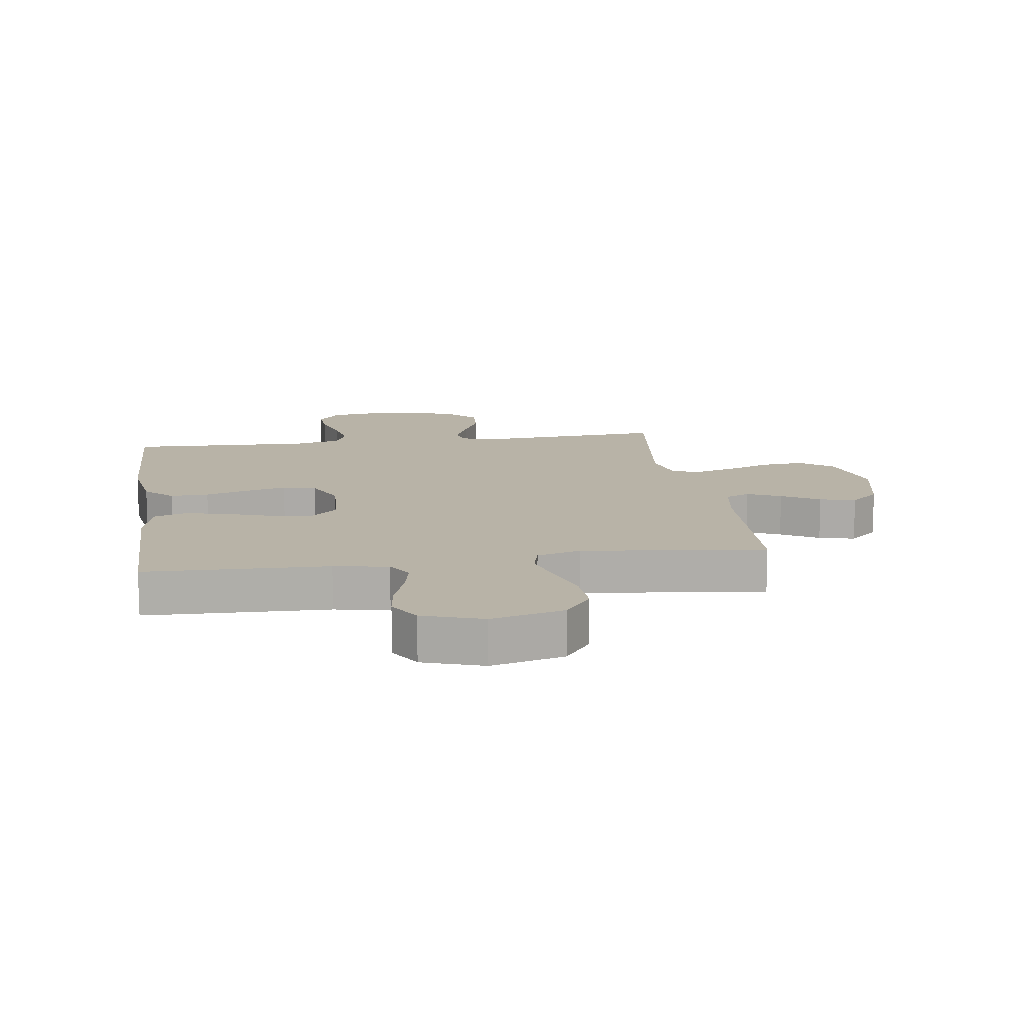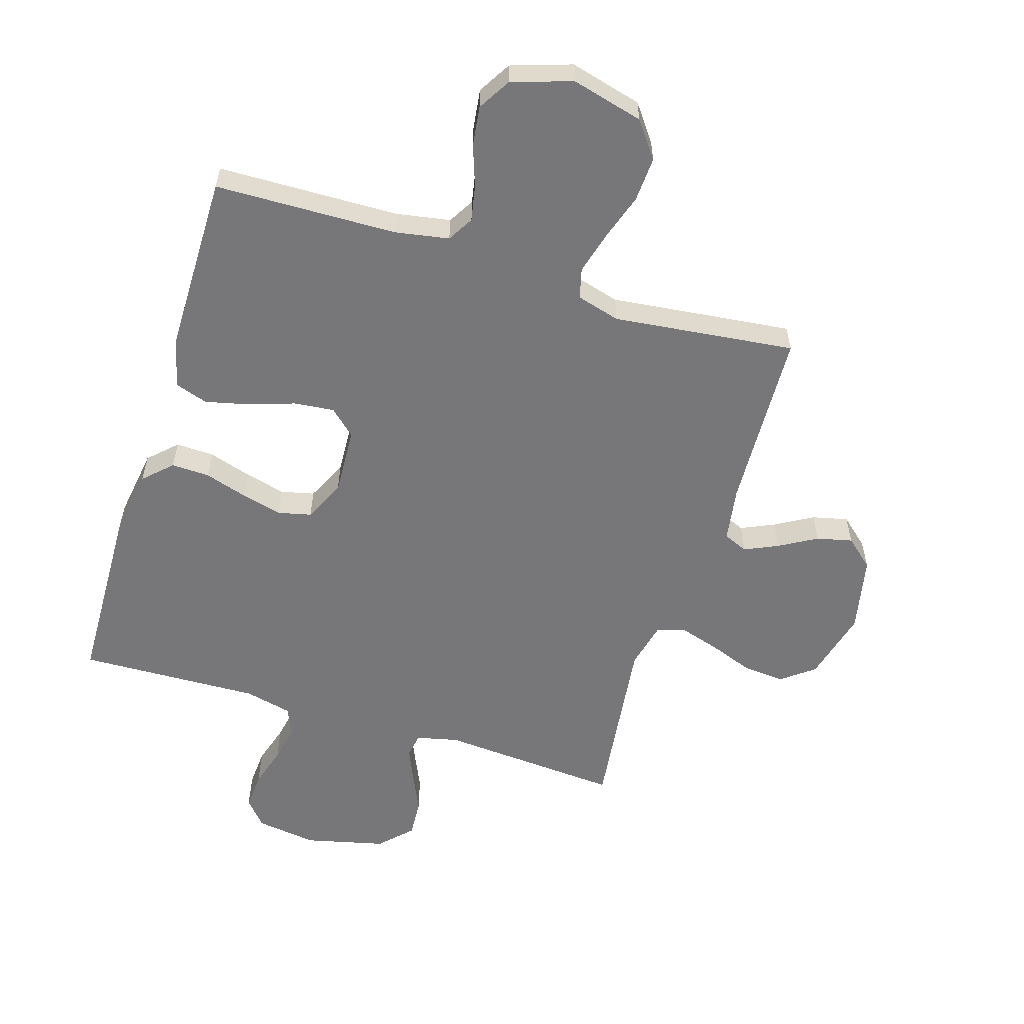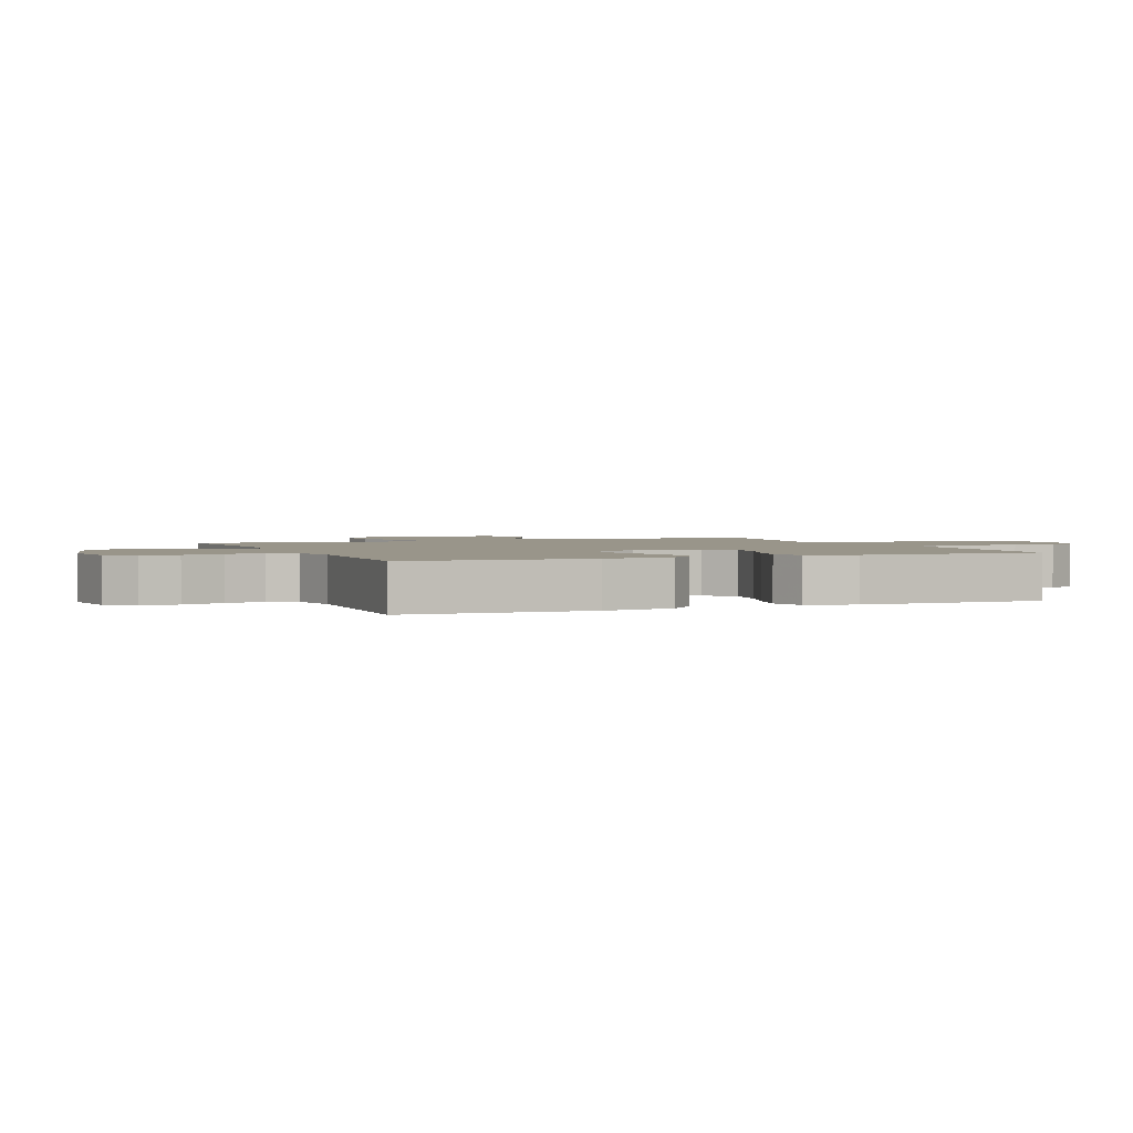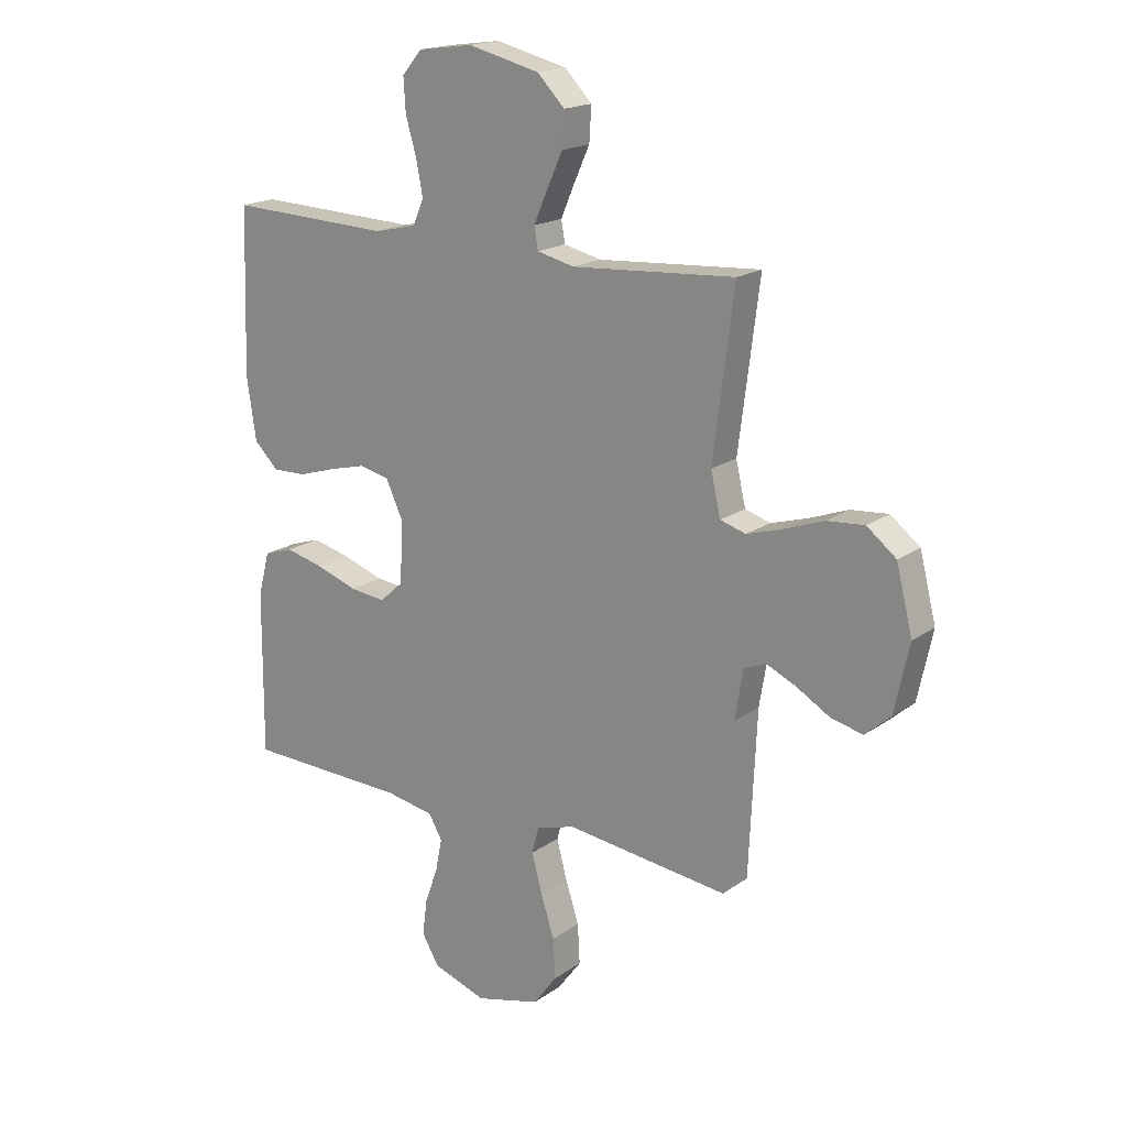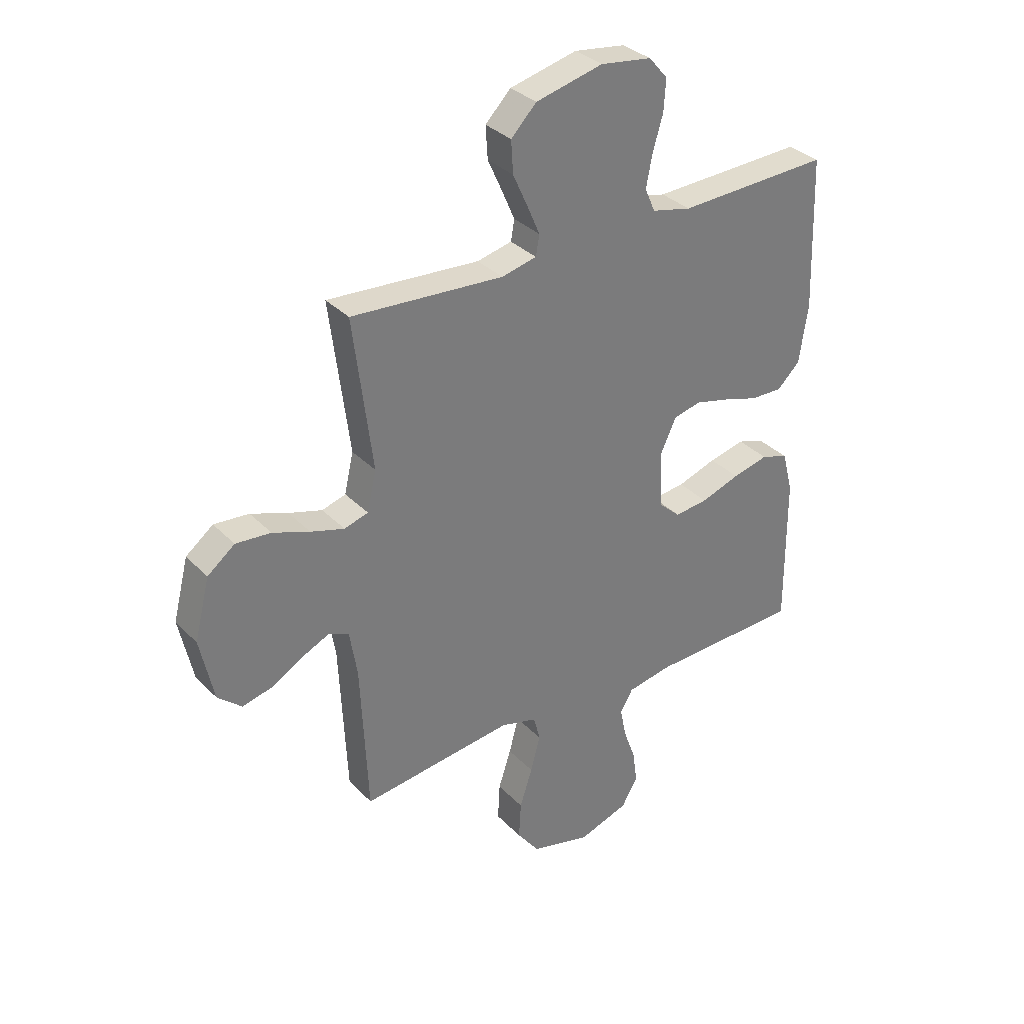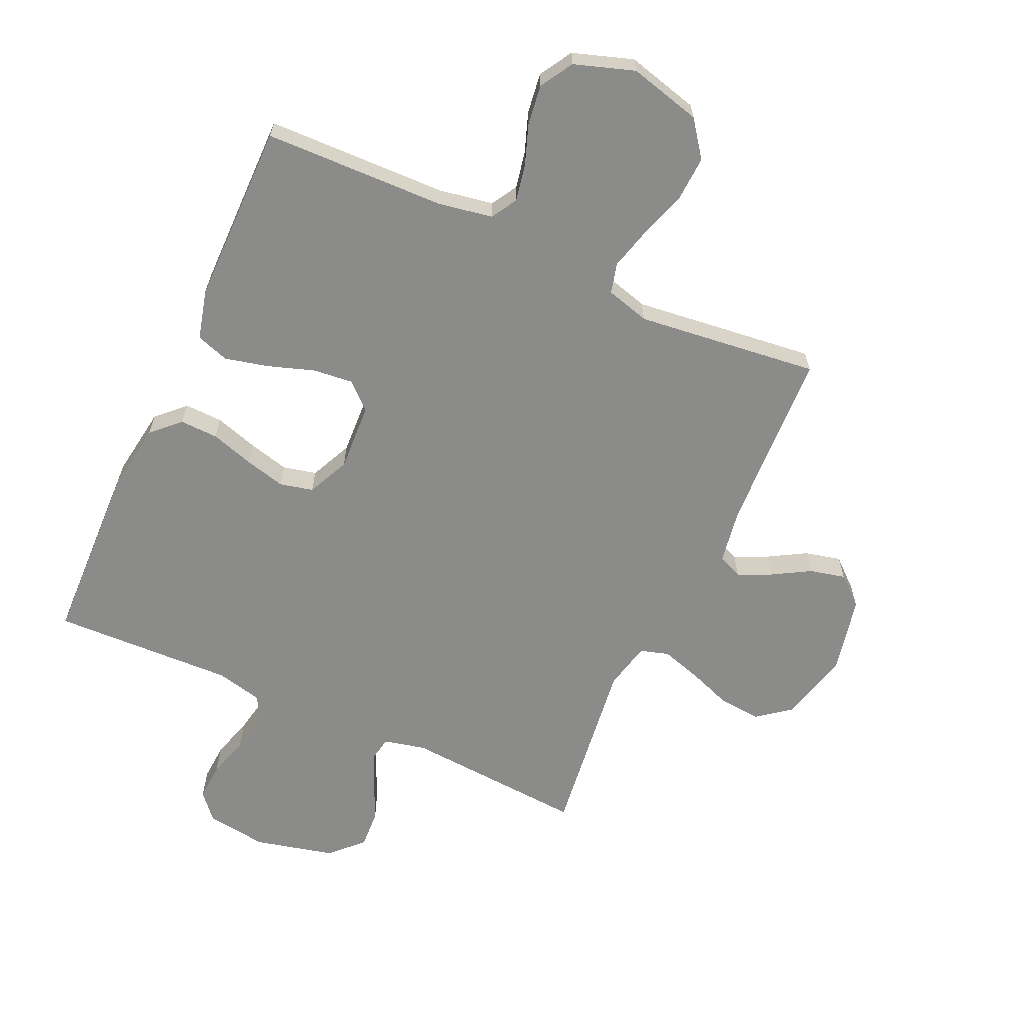
<metadata>
{"format":"obj","ext":"obj","renderer":"f3d","projection":"perspective","resolution":1024,"background":"white","views":[{"elev":12.9,"azim":171.7,"up":"+Y"},{"elev":-57.2,"azim":162.6,"up":"+Y"},{"elev":2.0,"azim":67.6,"up":"+Y"},{"elev":18.2,"azim":-143.0,"up":"+Z"},{"elev":33.3,"azim":-36.3,"up":"+Z"},{"elev":-63.7,"azim":155.5,"up":"+Y"}]}
</metadata>
<code>
v 0.5 0.07 -0.5
v 0.2 0.07 -0.508
v 0.111 0.07 -0.524
v 0.086 0.07 -0.567
v 0.098 0.07 -0.627
v 0.122 0.07 -0.694
v 0.131 0.07 -0.76
v 0.099 0.07 -0.814
v 0 0.07 -0.847
v -0.119 0.07 -0.816
v -0.163 0.07 -0.757
v -0.159 0.07 -0.683
v -0.134 0.07 -0.606
v -0.115 0.07 -0.535
v -0.128 0.07 -0.485
v -0.2 0.07 -0.465
v -0.5 0.07 -0.5
v -0.514 0.07 -0.2
v -0.529 0.07 -0.109
v -0.569 0.07 -0.092
v -0.624 0.07 -0.117
v -0.686 0.07 -0.153
v -0.745 0.07 -0.167
v -0.792 0.07 -0.126
v -0.819 0.07 0
v -0.789 0.07 0.119
v -0.735 0.07 0.161
v -0.666 0.07 0.155
v -0.593 0.07 0.128
v -0.527 0.07 0.108
v -0.48 0.07 0.122
v -0.462 0.07 0.2
v -0.5 0.07 0.5
v -0.2 0.07 0.479
v -0.131 0.07 0.495
v -0.124 0.07 0.535
v -0.149 0.07 0.593
v -0.178 0.07 0.657
v -0.182 0.07 0.72
v -0.132 0.07 0.771
v 0 0.07 0.803
v 0.101 0.07 0.789
v 0.138 0.07 0.746
v 0.134 0.07 0.684
v 0.114 0.07 0.616
v 0.102 0.07 0.553
v 0.122 0.07 0.507
v 0.2 0.07 0.489
v 0.5 0.07 0.5
v 0.51 0.07 0.2
v 0.493 0.07 0.085
v 0.448 0.07 0.041
v 0.385 0.07 0.043
v 0.314 0.07 0.065
v 0.247 0.07 0.082
v 0.192 0.07 0.069
v 0.16 0.07 0
v 0.166 0.07 -0.112
v 0.209 0.07 -0.151
v 0.275 0.07 -0.144
v 0.352 0.07 -0.118
v 0.423 0.07 -0.101
v 0.477 0.07 -0.119
v 0.498 0.07 -0.2
v 0.5 0 -0.5
v 0.2 0 -0.508
v 0.111 0 -0.524
v 0.086 0 -0.567
v 0.098 0 -0.627
v 0.122 0 -0.694
v 0.131 0 -0.76
v 0.099 0 -0.814
v 0 0 -0.847
v -0.119 0 -0.816
v -0.163 0 -0.757
v -0.159 0 -0.683
v -0.134 0 -0.606
v -0.115 0 -0.535
v -0.128 0 -0.485
v -0.2 0 -0.465
v -0.5 0 -0.5
v -0.514 0 -0.2
v -0.529 0 -0.109
v -0.569 0 -0.092
v -0.624 0 -0.117
v -0.686 0 -0.153
v -0.745 0 -0.167
v -0.792 0 -0.126
v -0.819 0 0
v -0.789 0 0.119
v -0.735 0 0.161
v -0.666 0 0.155
v -0.593 0 0.128
v -0.527 0 0.108
v -0.48 0 0.122
v -0.462 0 0.2
v -0.5 0 0.5
v -0.2 0 0.479
v -0.131 0 0.495
v -0.124 0 0.535
v -0.149 0 0.593
v -0.178 0 0.657
v -0.182 0 0.72
v -0.132 0 0.771
v 0 0 0.803
v 0.101 0 0.789
v 0.138 0 0.746
v 0.134 0 0.684
v 0.114 0 0.616
v 0.102 0 0.553
v 0.122 0 0.507
v 0.2 0 0.489
v 0.5 0 0.5
v 0.51 0 0.2
v 0.493 0 0.085
v 0.448 0 0.041
v 0.385 0 0.043
v 0.314 0 0.065
v 0.247 0 0.082
v 0.192 0 0.069
v 0.16 0 0
v 0.166 0 -0.112
v 0.209 0 -0.151
v 0.275 0 -0.144
v 0.352 0 -0.118
v 0.423 0 -0.101
v 0.477 0 -0.119
v 0.498 0 -0.2
f 63 64 1 2
f 60 61 62 63
f 60 63 2 3
f 59 60 3 4
f 58 59 4
f 57 58 4
f 51 52 53 54
f 51 54 55
f 48 49 50 51
f 47 48 51 55
f 46 47 55 56
f 42 43 44 45
f 42 45 46
f 41 42 46
f 37 38 39 40
f 36 37 40 41
f 35 36 41 46
f 32 33 34
f 31 32 34 35
f 26 27 28 29
f 26 29 30
f 25 26 30
f 24 25 30 31
f 21 22 23 24
f 20 21 24 31
f 16 17 18
f 15 16 18 19
f 10 11 12 13
f 10 13 14
f 9 10 14
f 8 9 14 15
f 5 6 7 8
f 4 5 8 15
f 35 46 56 57
f 19 20 31 35
f 19 35 57
f 4 15 19 57
f 66 65 128 127
f 127 126 125 124
f 67 66 127 124
f 68 67 124 123
f 68 123 122
f 68 122 121
f 118 117 116 115
f 119 118 115
f 115 114 113 112
f 119 115 112 111
f 120 119 111 110
f 109 108 107 106
f 110 109 106
f 110 106 105
f 104 103 102 101
f 105 104 101 100
f 110 105 100 99
f 98 97 96
f 99 98 96 95
f 93 92 91 90
f 94 93 90
f 94 90 89
f 95 94 89 88
f 88 87 86 85
f 95 88 85 84
f 82 81 80
f 83 82 80 79
f 77 76 75 74
f 78 77 74
f 78 74 73
f 79 78 73 72
f 72 71 70 69
f 79 72 69 68
f 121 120 110 99
f 99 95 84 83
f 121 99 83
f 121 83 79 68
f 1 65 66 2
f 2 66 67 3
f 3 67 68 4
f 4 68 69 5
f 5 69 70 6
f 6 70 71 7
f 7 71 72 8
f 8 72 73 9
f 9 73 74 10
f 10 74 75 11
f 11 75 76 12
f 12 76 77 13
f 13 77 78 14
f 14 78 79 15
f 15 79 80 16
f 16 80 81 17
f 17 81 82 18
f 18 82 83 19
f 19 83 84 20
f 20 84 85 21
f 21 85 86 22
f 22 86 87 23
f 23 87 88 24
f 24 88 89 25
f 25 89 90 26
f 26 90 91 27
f 27 91 92 28
f 28 92 93 29
f 29 93 94 30
f 30 94 95 31
f 31 95 96 32
f 32 96 97 33
f 33 97 98 34
f 34 98 99 35
f 35 99 100 36
f 36 100 101 37
f 37 101 102 38
f 38 102 103 39
f 39 103 104 40
f 40 104 105 41
f 41 105 106 42
f 42 106 107 43
f 43 107 108 44
f 44 108 109 45
f 45 109 110 46
f 46 110 111 47
f 47 111 112 48
f 48 112 113 49
f 49 113 114 50
f 50 114 115 51
f 51 115 116 52
f 52 116 117 53
f 53 117 118 54
f 54 118 119 55
f 55 119 120 56
f 56 120 121 57
f 57 121 122 58
f 58 122 123 59
f 59 123 124 60
f 60 124 125 61
f 61 125 126 62
f 62 126 127 63
f 63 127 128 64
f 64 128 65 1

</code>
